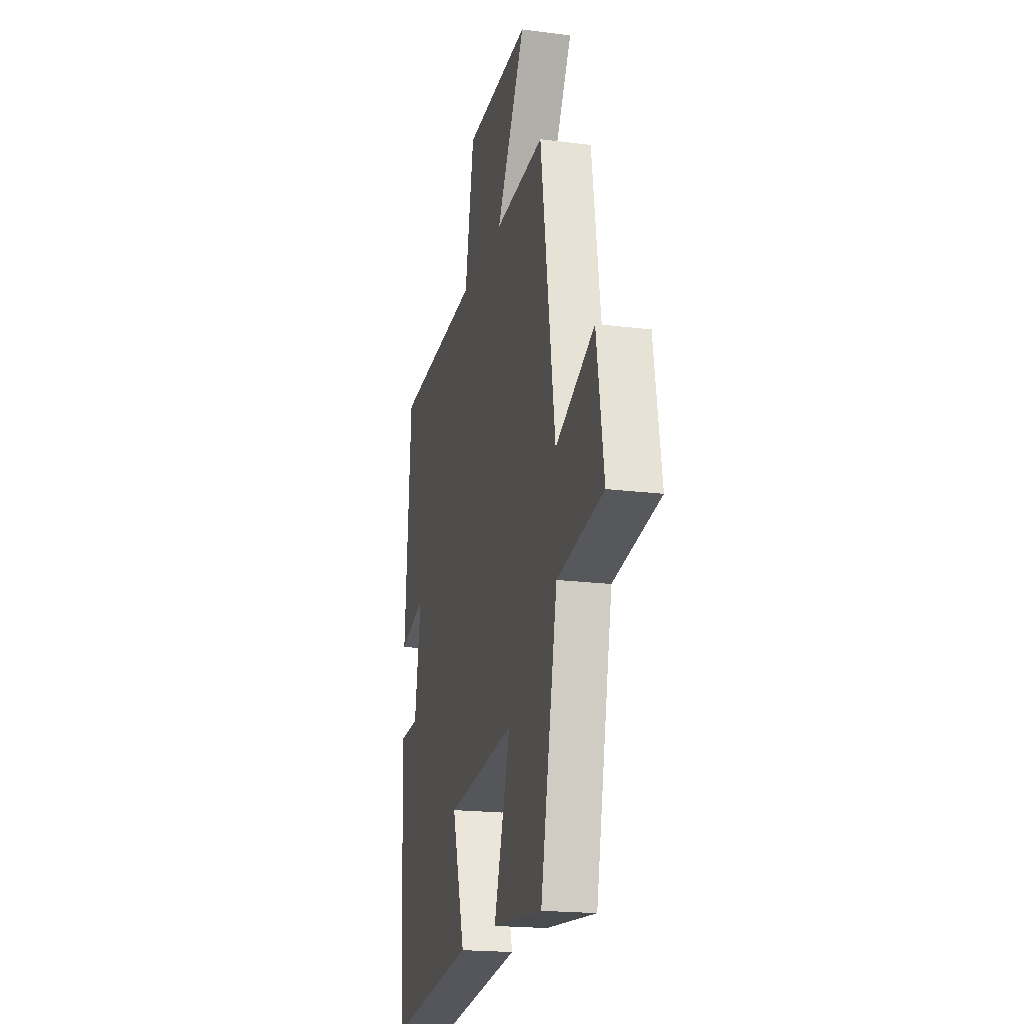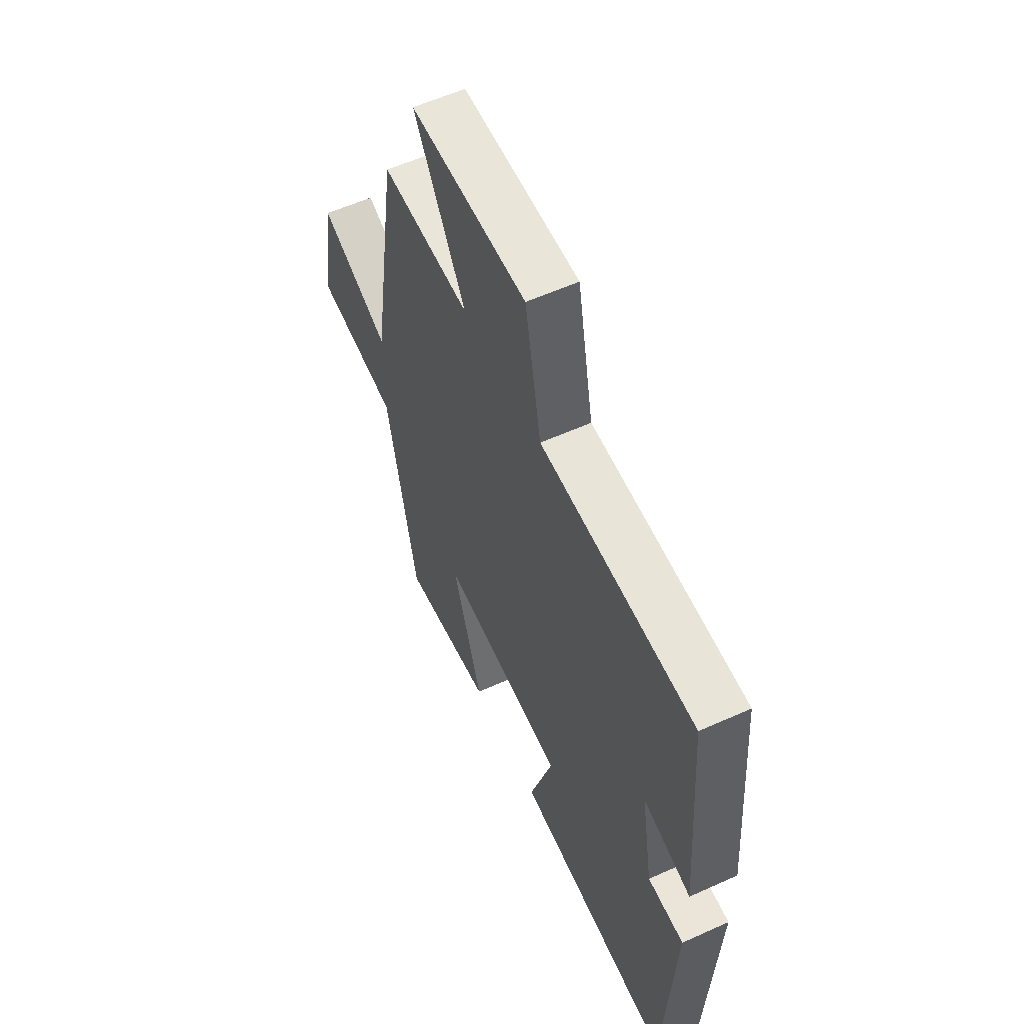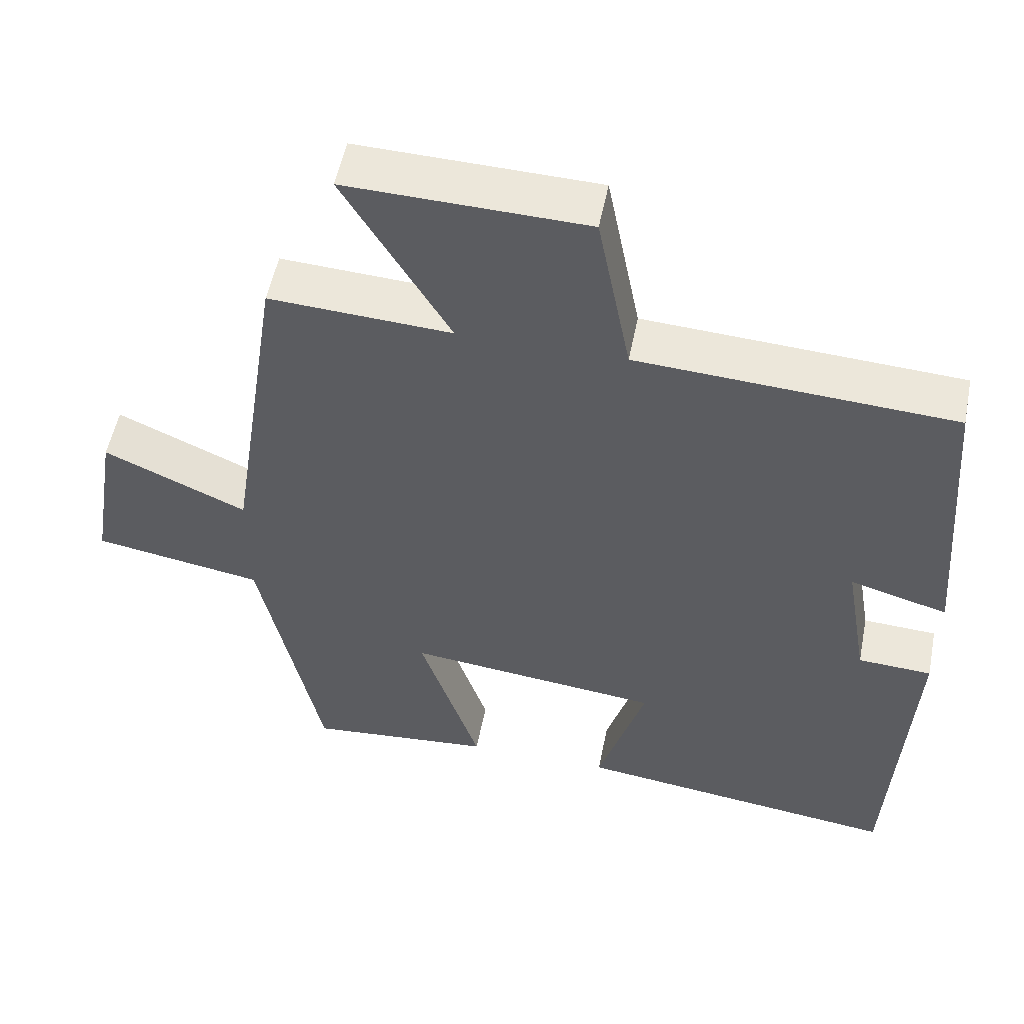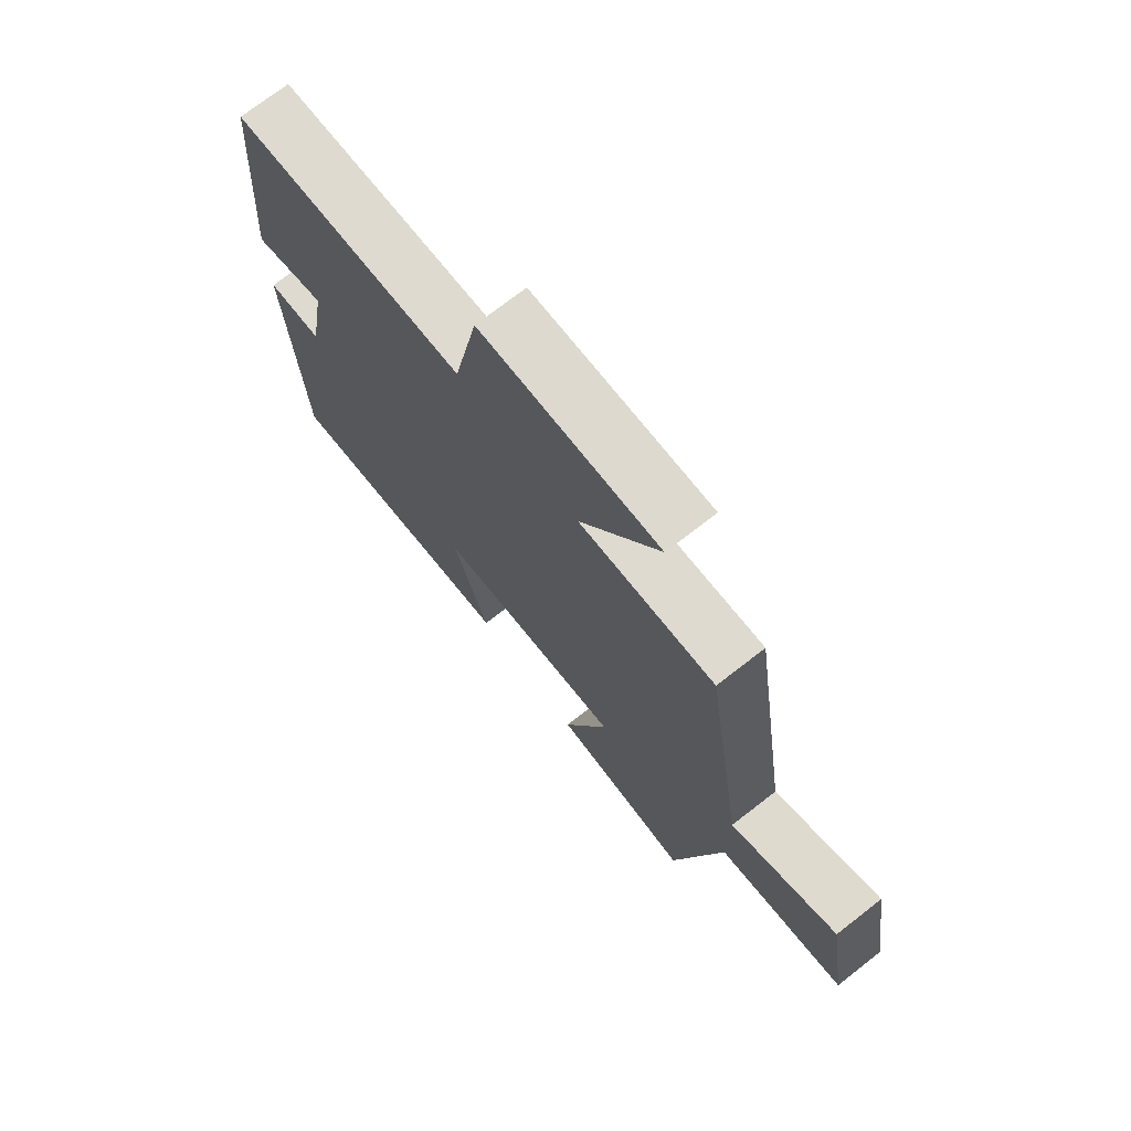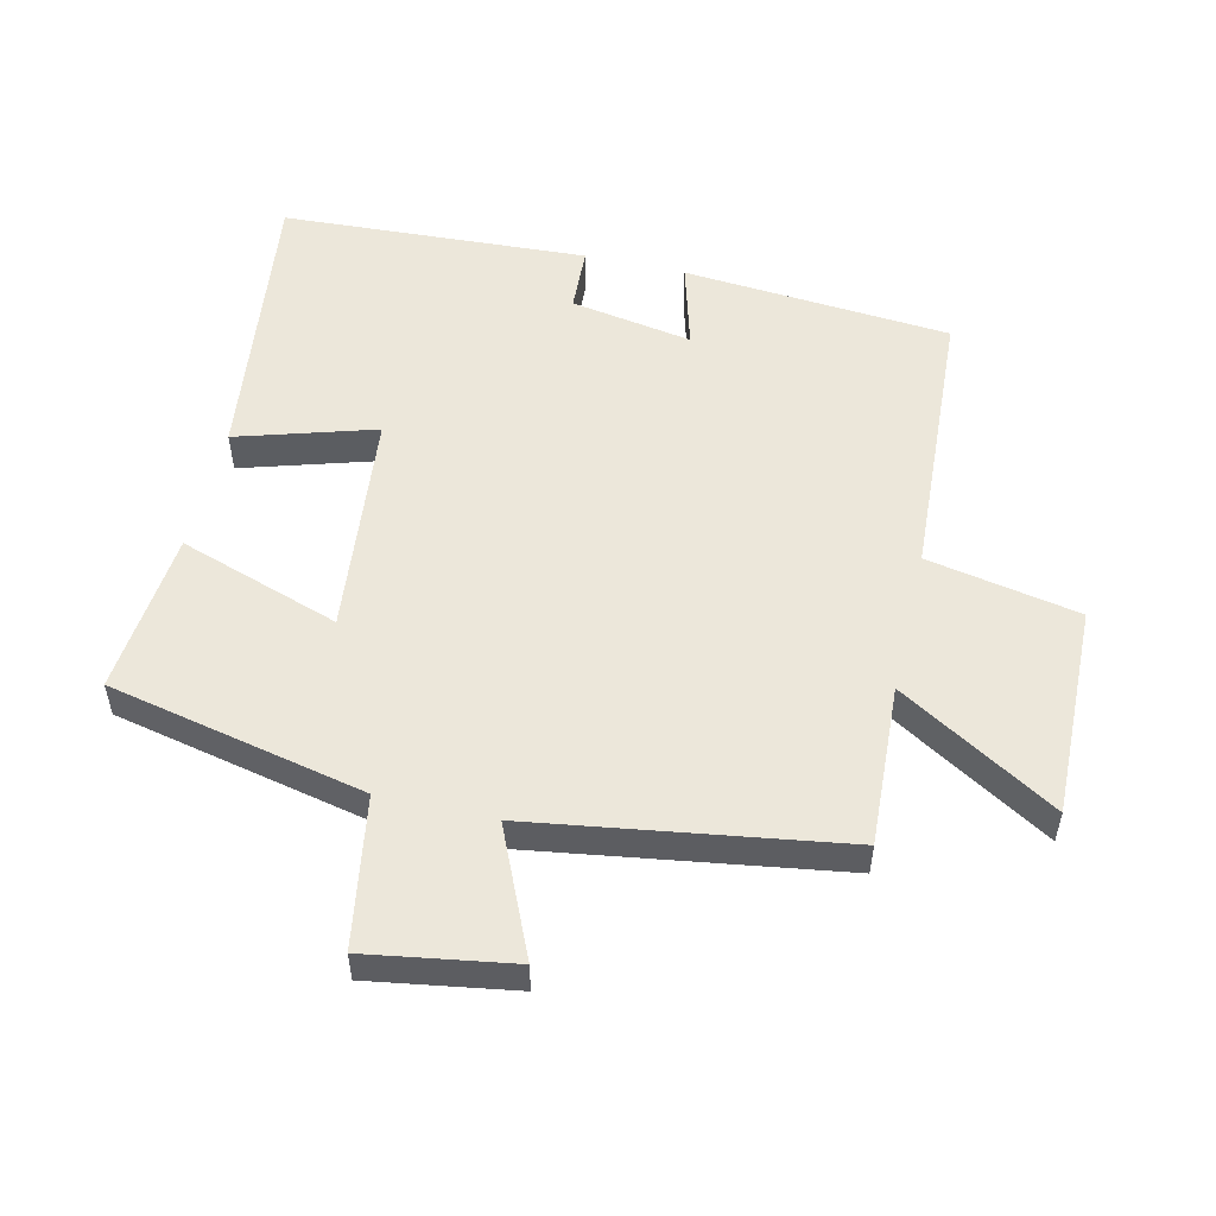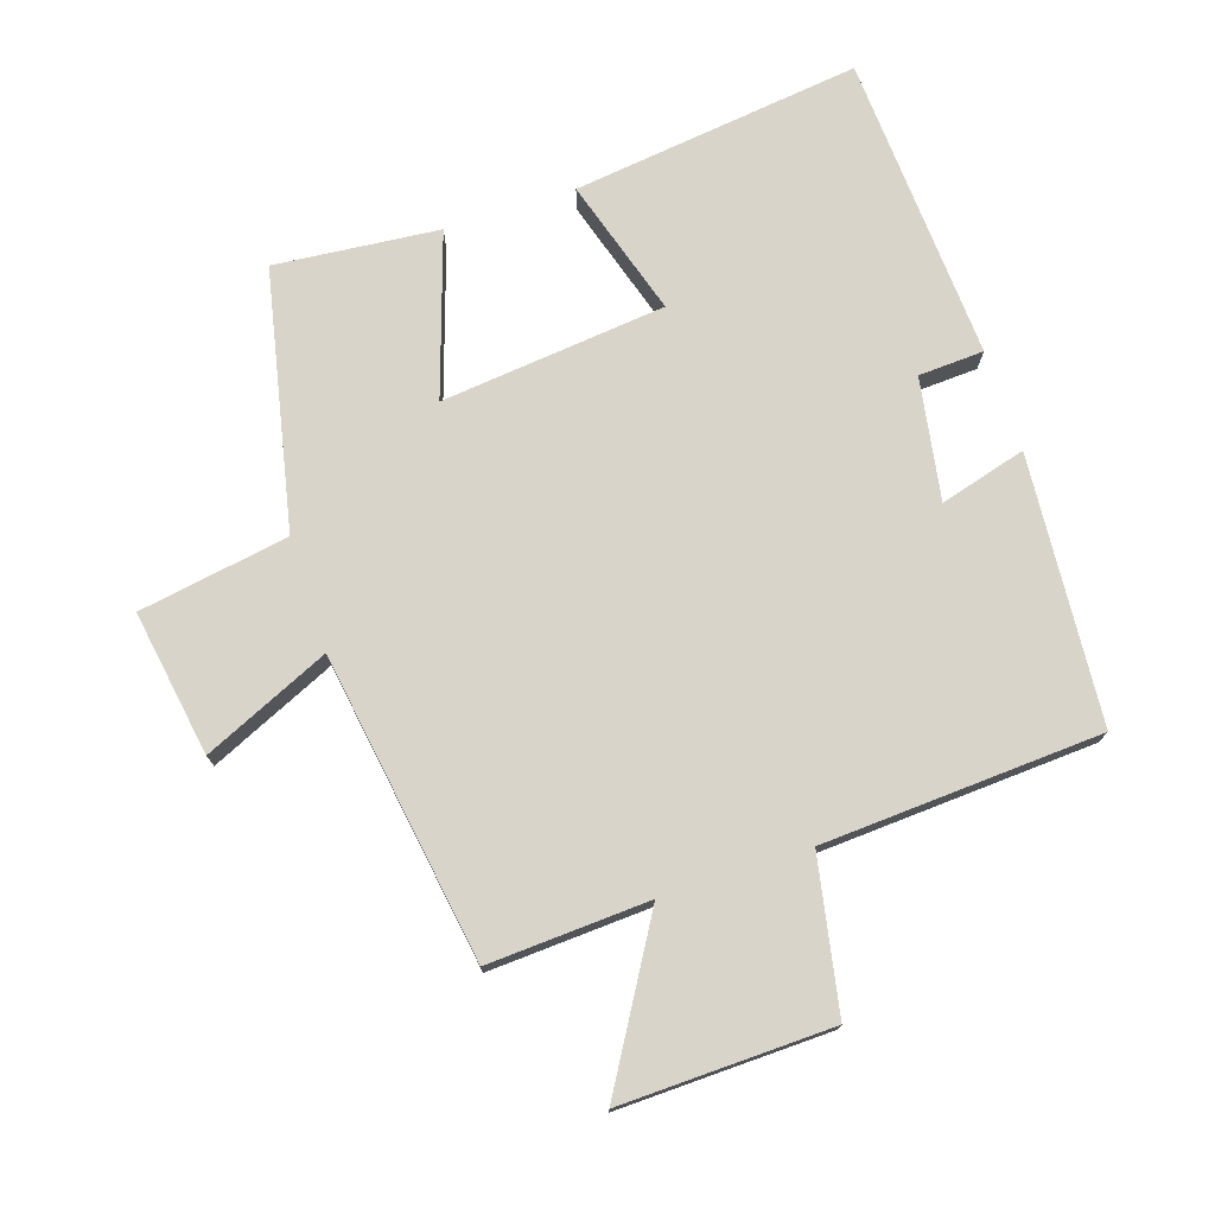
<metadata>
{"format":"obj","ext":"obj","renderer":"f3d","projection":"perspective","resolution":1024,"background":"white","views":[{"elev":-19.4,"azim":-103.3,"up":"+Z"},{"elev":57.7,"azim":64.9,"up":"+Z"},{"elev":53.3,"azim":11.2,"up":"+Z"},{"elev":72.7,"azim":-127.9,"up":"+Z"},{"elev":53.4,"azim":-76.8,"up":"+Y"},{"elev":74.9,"azim":-18.2,"up":"+Y"}]}
</metadata>
<code>
v -0.428 0.07 0.513
v -0.182 0.07 0.5
v -0.325 0.07 0.74
v -0.003 0.07 0.732
v 0.042 0.07 0.5
v 0.468 0.07 0.476
v 0.5 0.07 0.067
v 0.368 0.07 0.104
v 0.4 0.07 -0.082
v 0.5 0.07 -0.087
v 0.474 0.07 -0.555
v 0.033 0.07 -0.5
v 0.097 0.07 -0.29
v -0.247 0.07 -0.254
v -0.165 0.07 -0.5
v -0.416 0.07 -0.524
v -0.5 0.07 -0.131
v -0.729 0.07 -0.093
v -0.693 0.07 0.129
v -0.5 0.07 0.043
v -0.428 0 0.513
v -0.182 0 0.5
v -0.325 0 0.74
v -0.003 0 0.732
v 0.042 0 0.5
v 0.468 0 0.476
v 0.5 0 0.067
v 0.368 0 0.104
v 0.4 0 -0.082
v 0.5 0 -0.087
v 0.474 0 -0.555
v 0.033 0 -0.5
v 0.097 0 -0.29
v -0.247 0 -0.254
v -0.165 0 -0.5
v -0.416 0 -0.524
v -0.5 0 -0.131
v -0.729 0 -0.093
v -0.693 0 0.129
v -0.5 0 0.043
f 17 18 19 20
f 16 17 20
f 15 16 20
f 14 15 20
f 20 1 2
f 14 20 2
f 13 14 2
f 11 12 13
f 10 11 13
f 9 10 13
f 8 9 13 2
f 7 8 2
f 6 7 2
f 5 6 2
f 2 3 4 5
f 40 39 38 37
f 40 37 36
f 40 36 35
f 40 35 34
f 22 21 40
f 22 40 34
f 22 34 33
f 33 32 31
f 33 31 30
f 33 30 29
f 22 33 29 28
f 22 28 27
f 22 27 26
f 22 26 25
f 25 24 23 22
f 1 21 22 2
f 2 22 23 3
f 3 23 24 4
f 4 24 25 5
f 5 25 26 6
f 6 26 27 7
f 7 27 28 8
f 8 28 29 9
f 9 29 30 10
f 10 30 31 11
f 11 31 32 12
f 12 32 33 13
f 13 33 34 14
f 14 34 35 15
f 15 35 36 16
f 16 36 37 17
f 17 37 38 18
f 18 38 39 19
f 19 39 40 20
f 20 40 21 1

</code>
